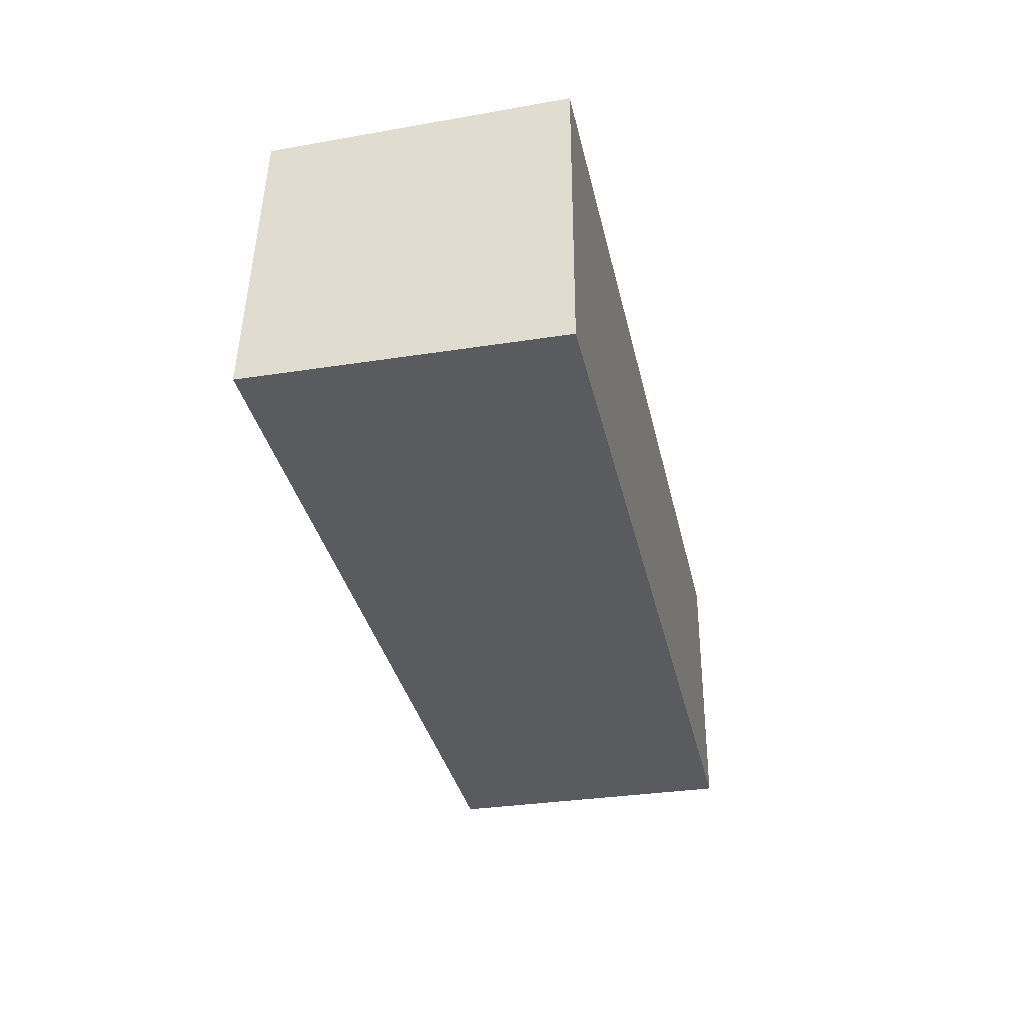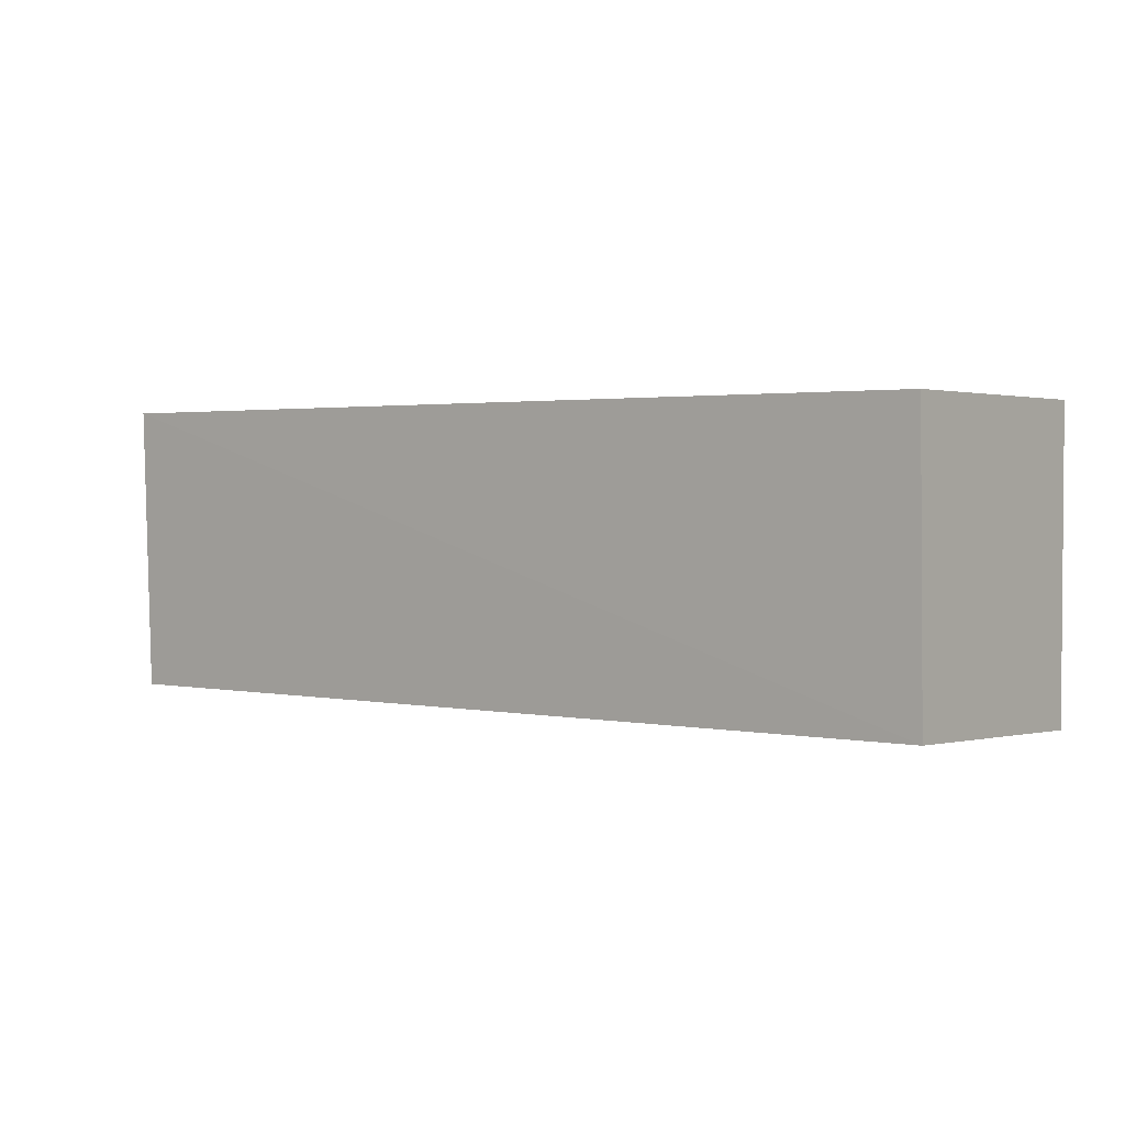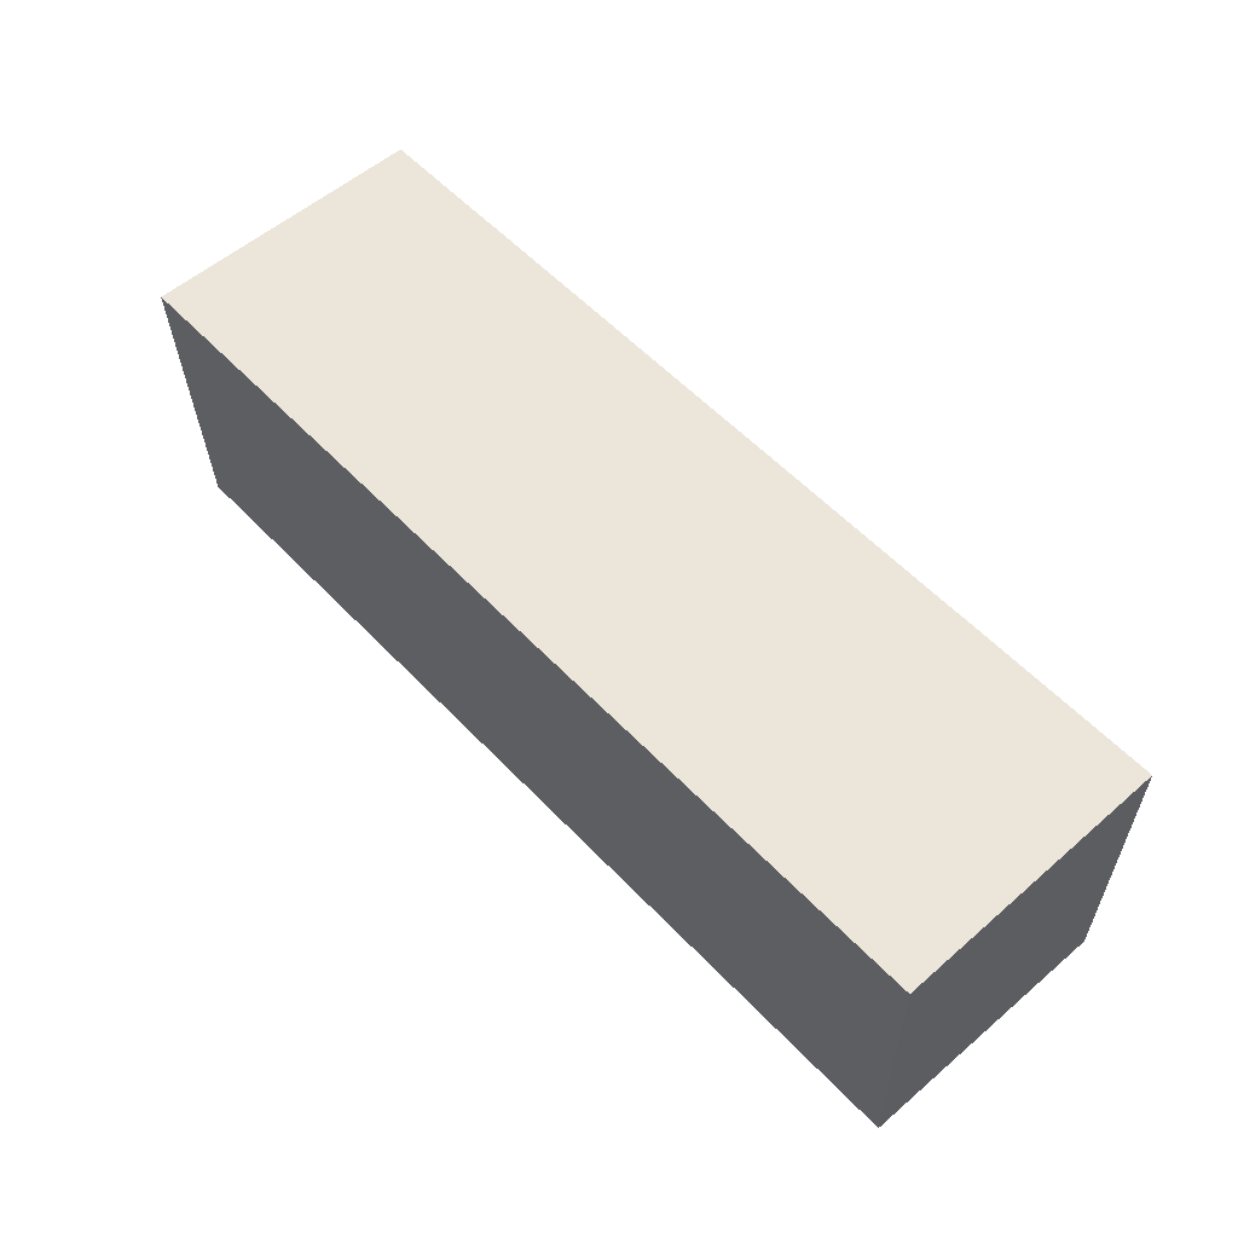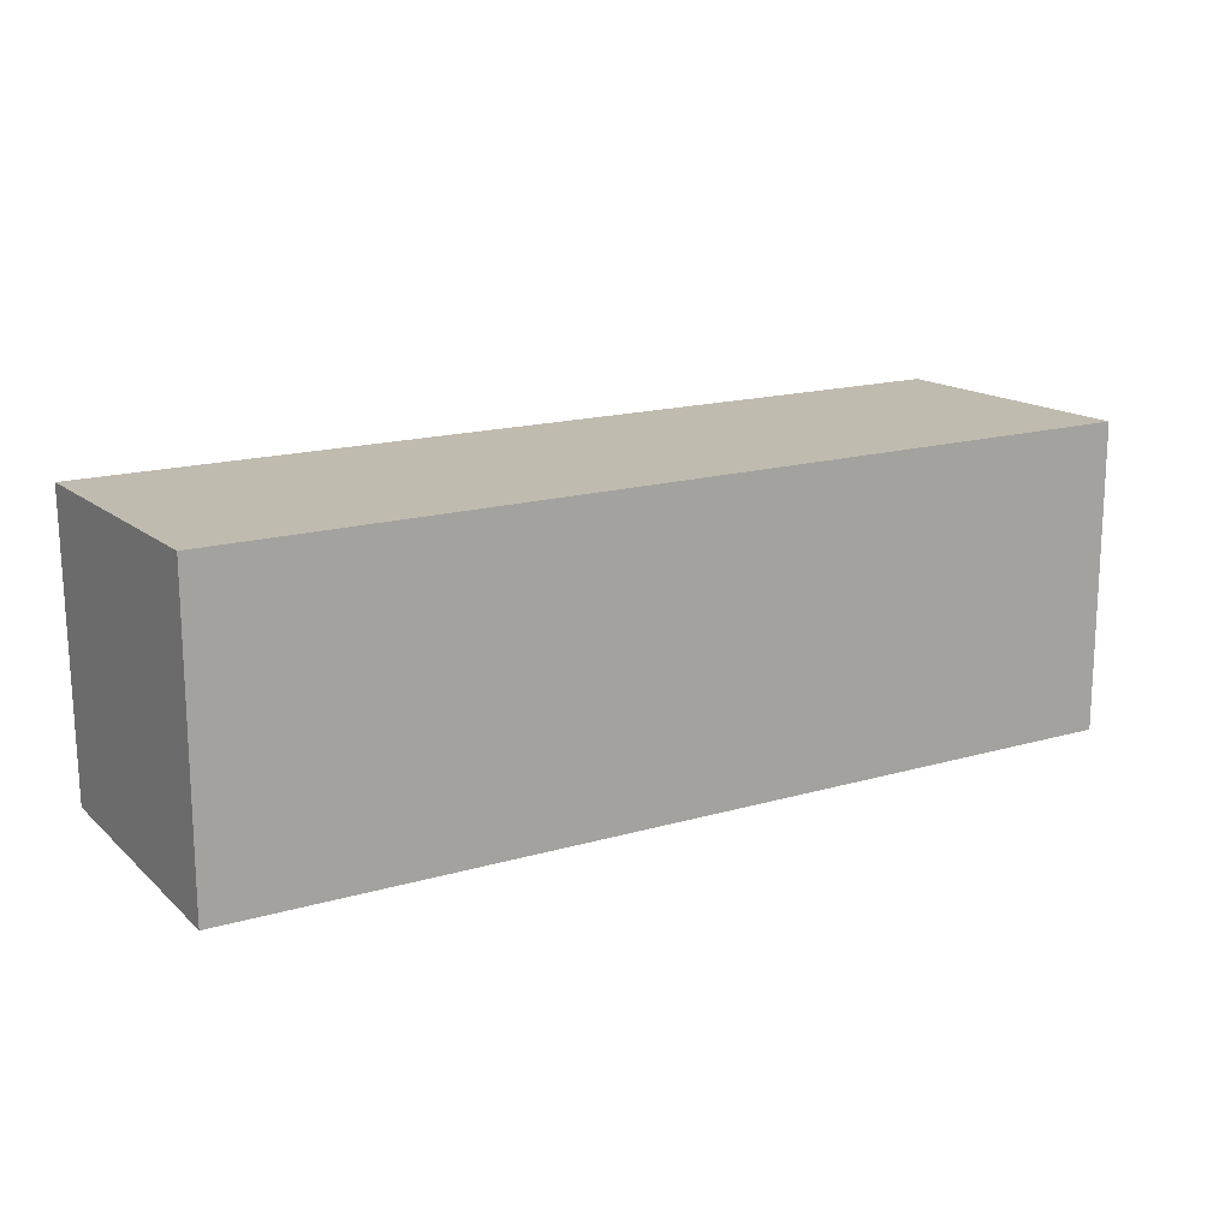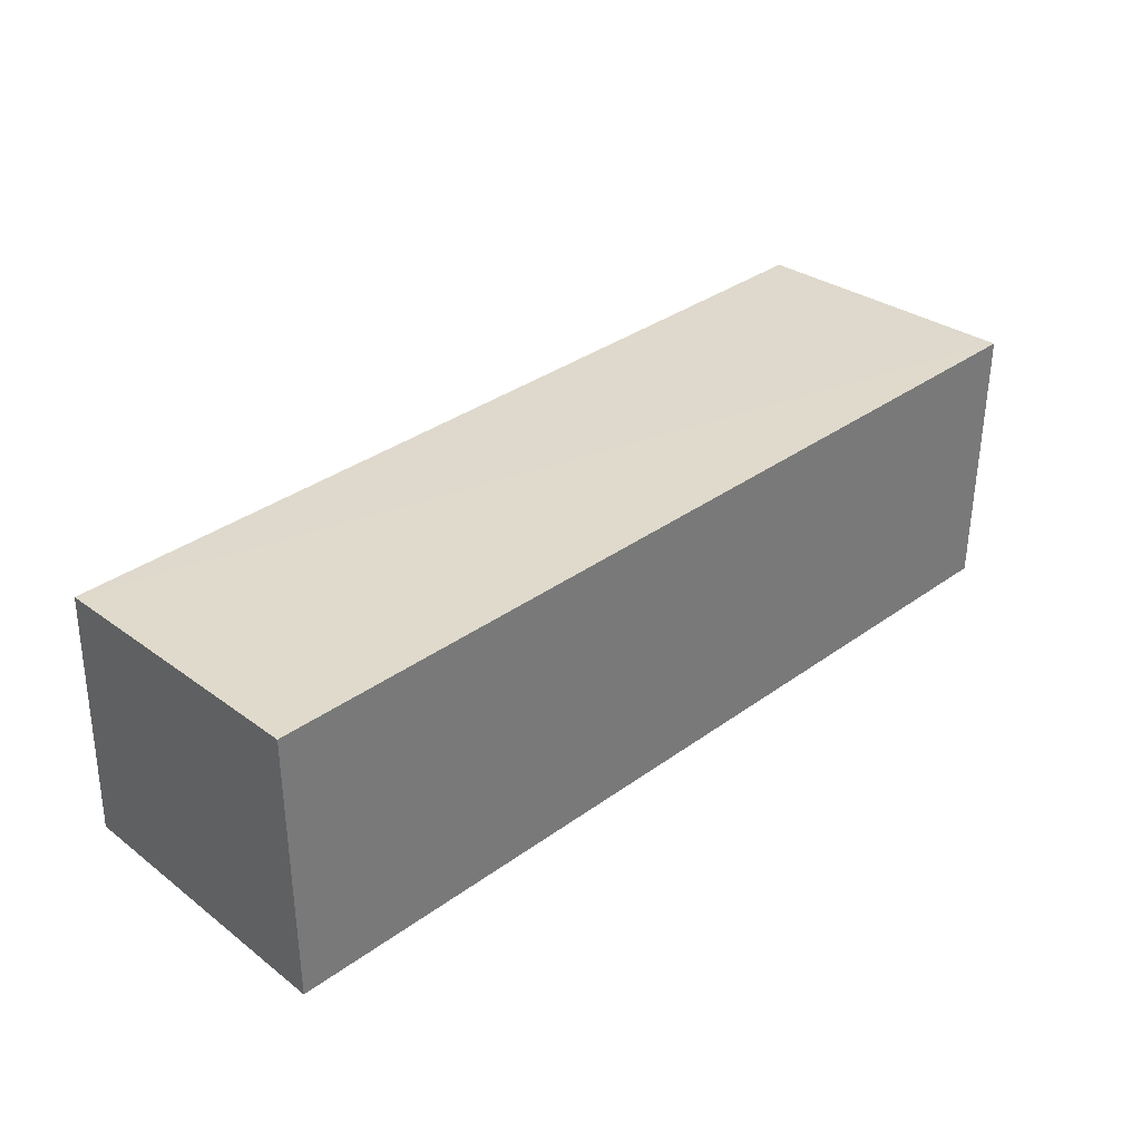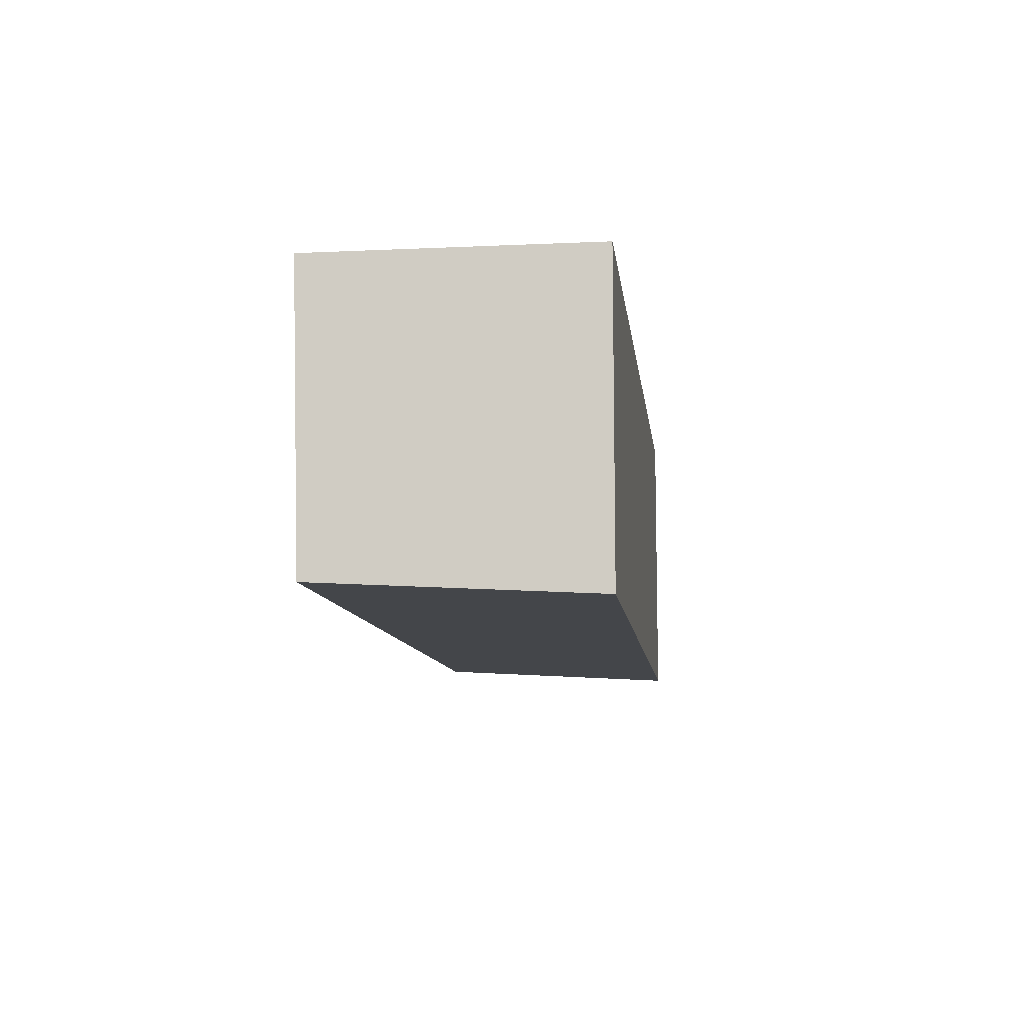
<metadata>
{"format":"obj","ext":"obj","renderer":"f3d","projection":"perspective","resolution":1024,"background":"white","views":[{"elev":-33.0,"azim":102.1,"up":"+Z"},{"elev":2.3,"azim":37.9,"up":"+Y"},{"elev":56.2,"azim":47.7,"up":"+Y"},{"elev":16.0,"azim":147.7,"up":"+Y"},{"elev":33.8,"azim":135.7,"up":"+Z"},{"elev":-9.2,"azim":96.7,"up":"+Y"}]}
</metadata>
<code>
v 0.1027 0.0003313 0.119
v 0.1027 -0.02467 0.1184
v 0.1027 0.0003557 0.09498
v 0.0213 0.0003557 0.09498
v 0.02129 0.000343 0.1195
v 0.02129 -0.02662 0.09497
v 0.1027 -0.02587 0.09498
v 0.02119 -0.02537 0.1187
f 1 2 3
f 5 2 1
f 5 1 3
f 5 3 4
f 6 4 3
f 7 6 3
f 7 3 2
f 7 2 6
f 8 5 4
f 8 4 6
f 8 6 2
f 8 2 5

</code>
